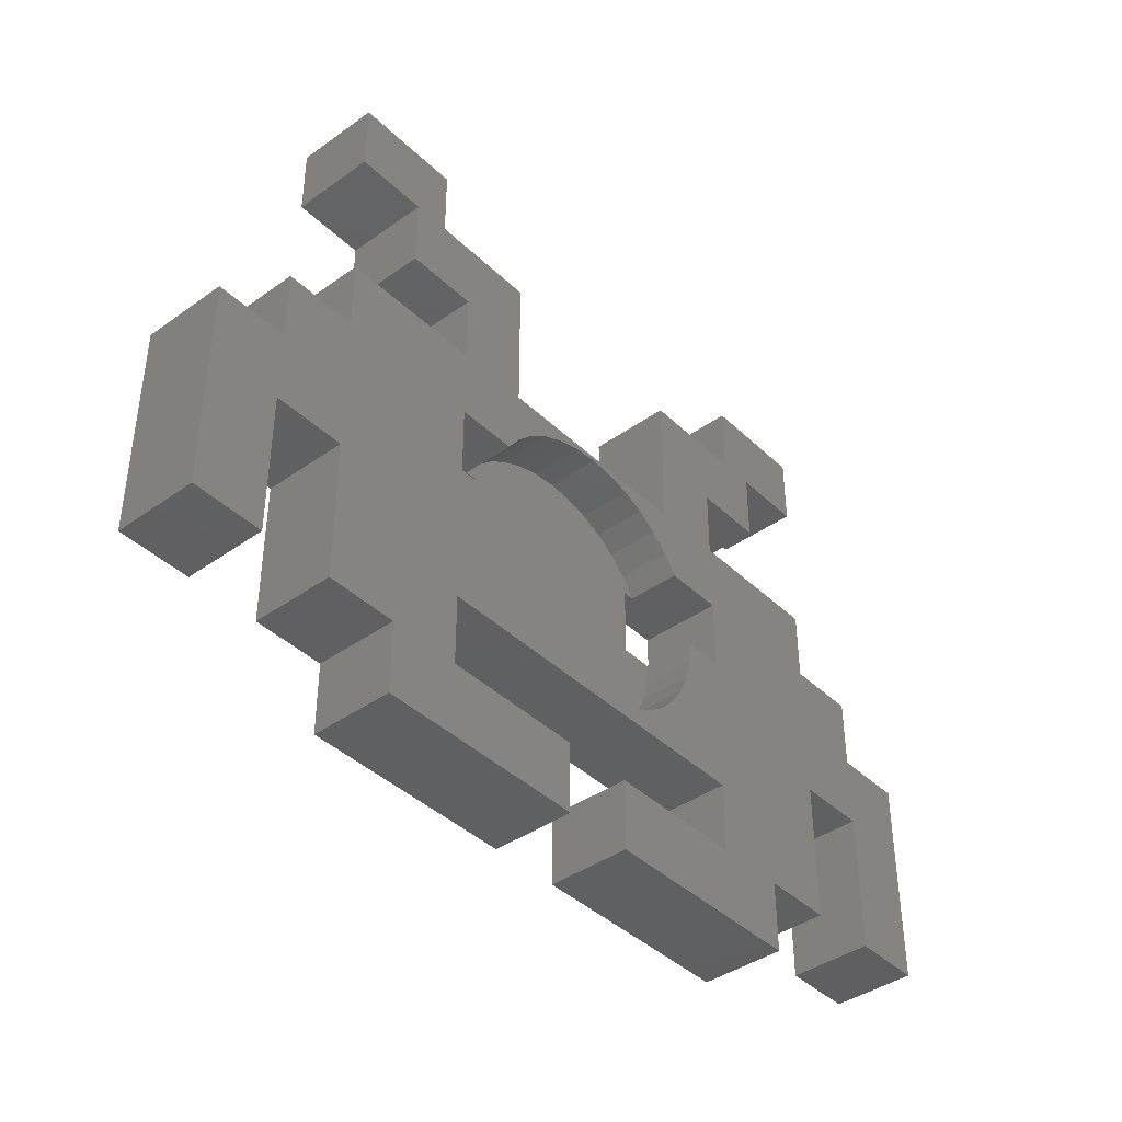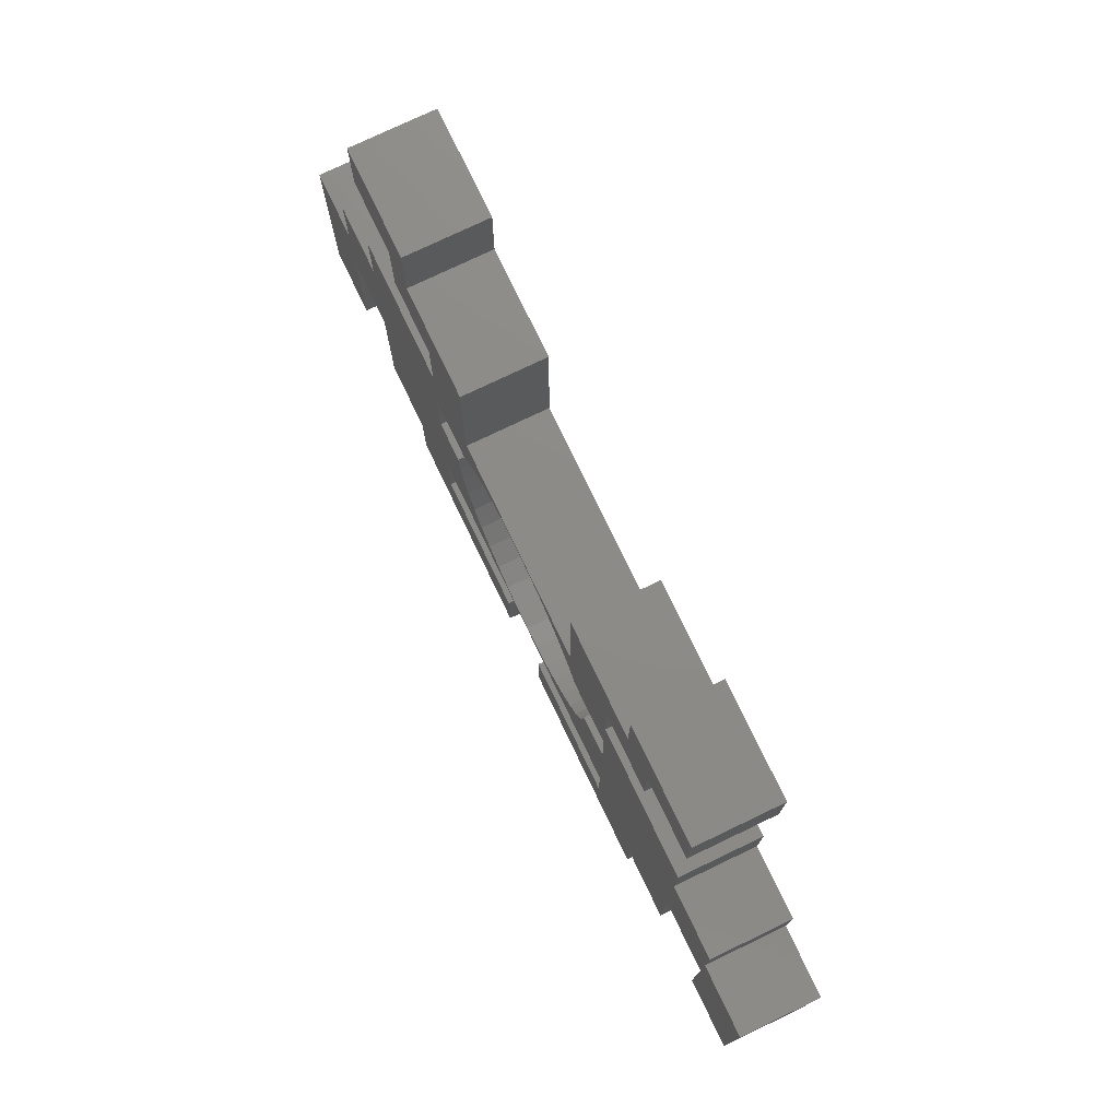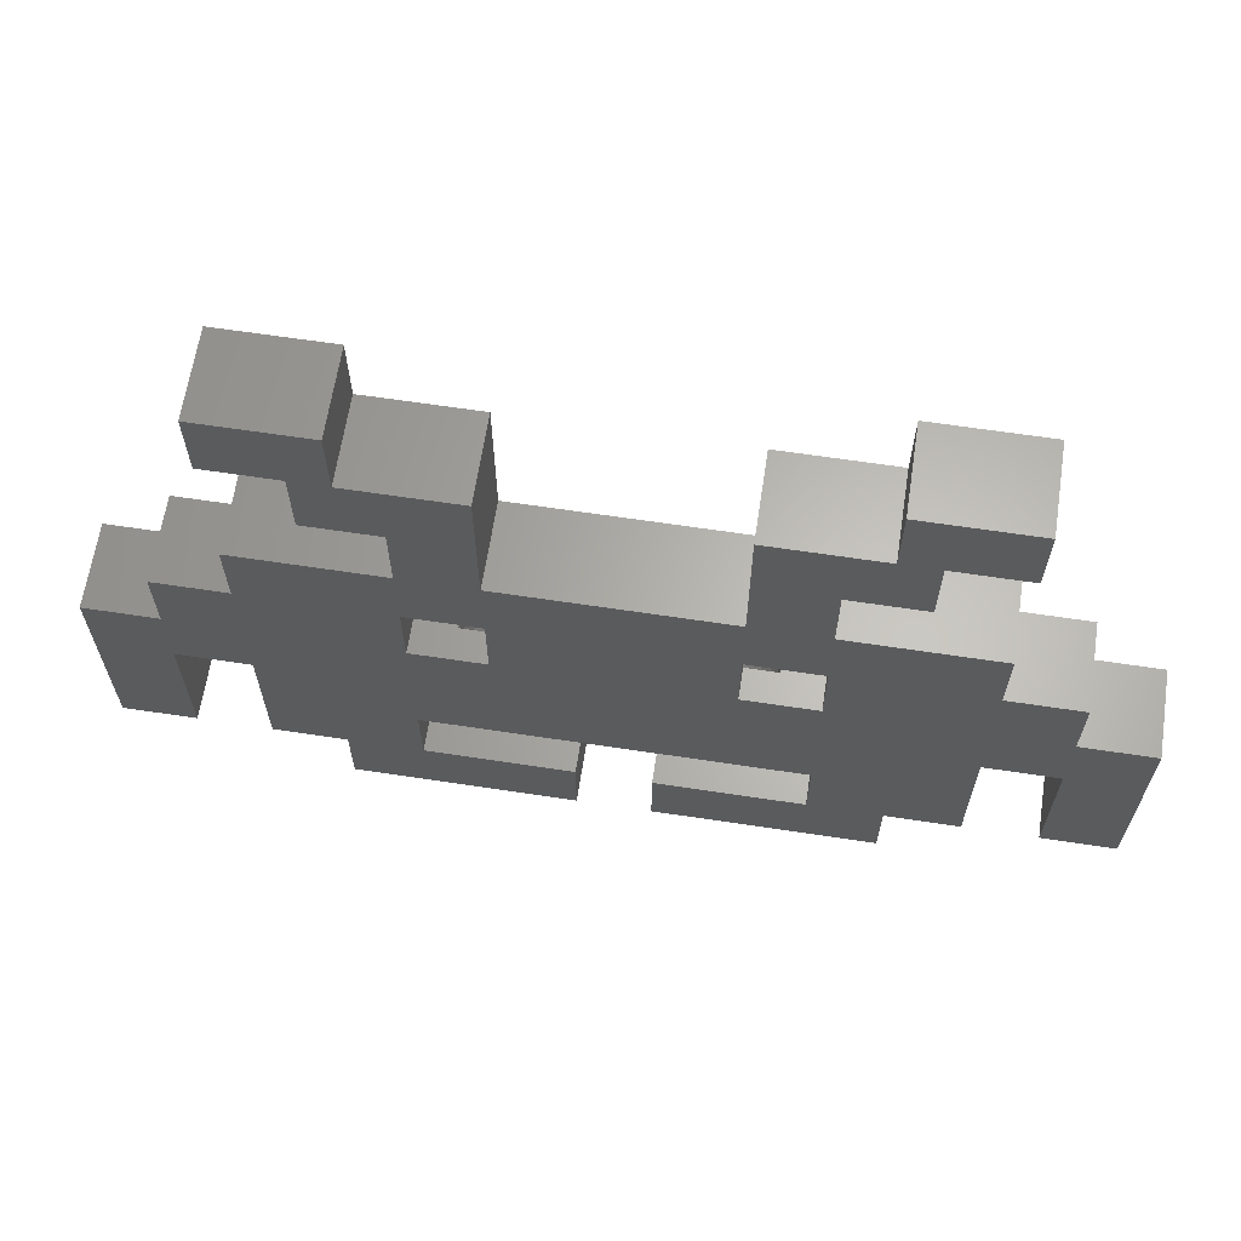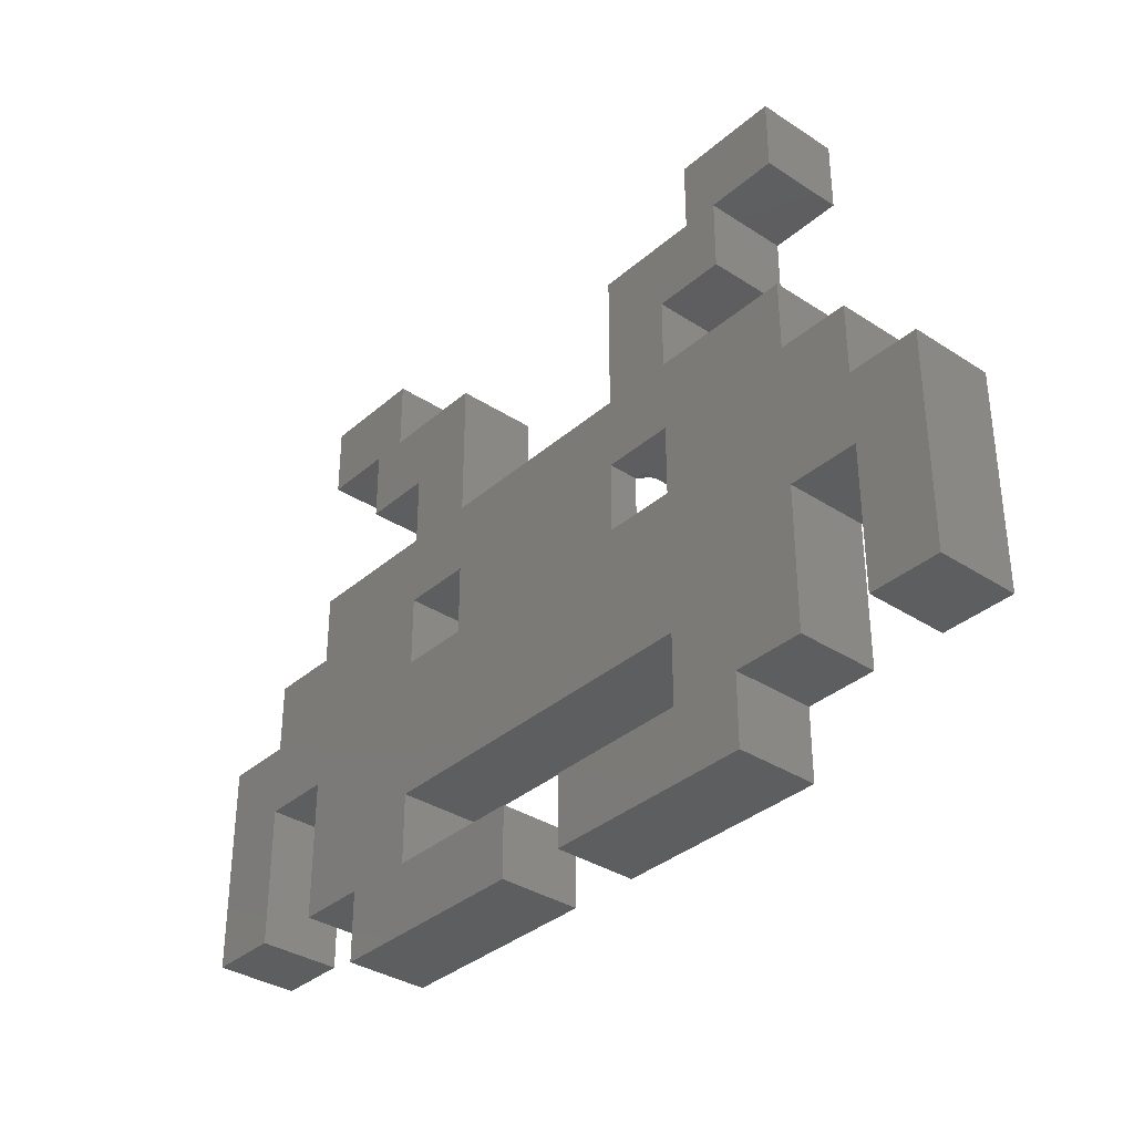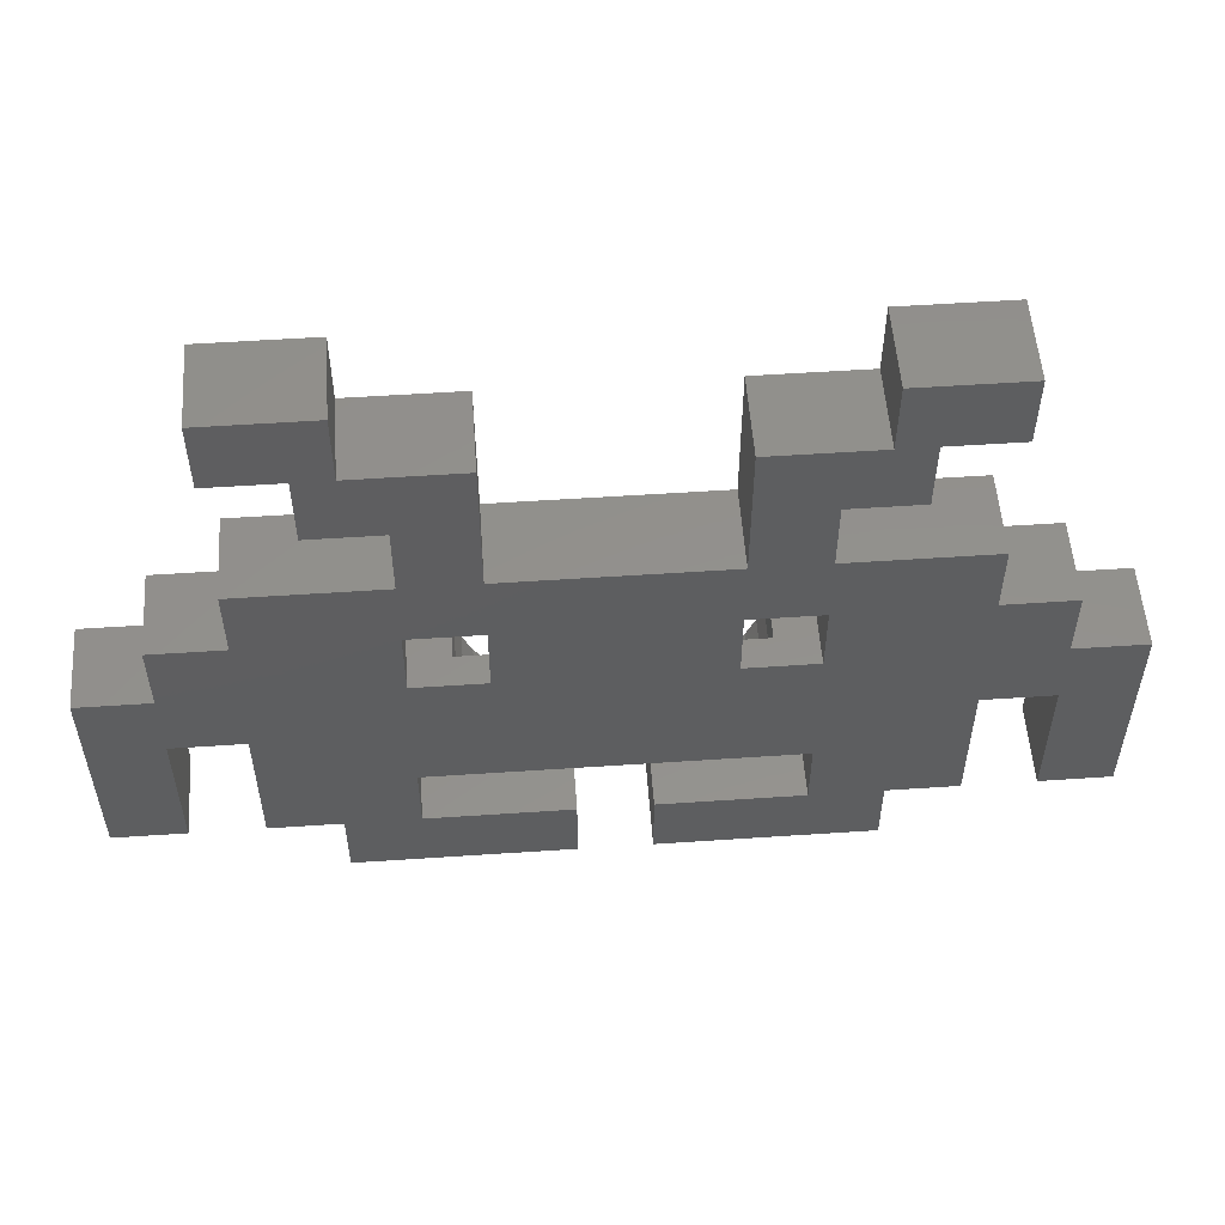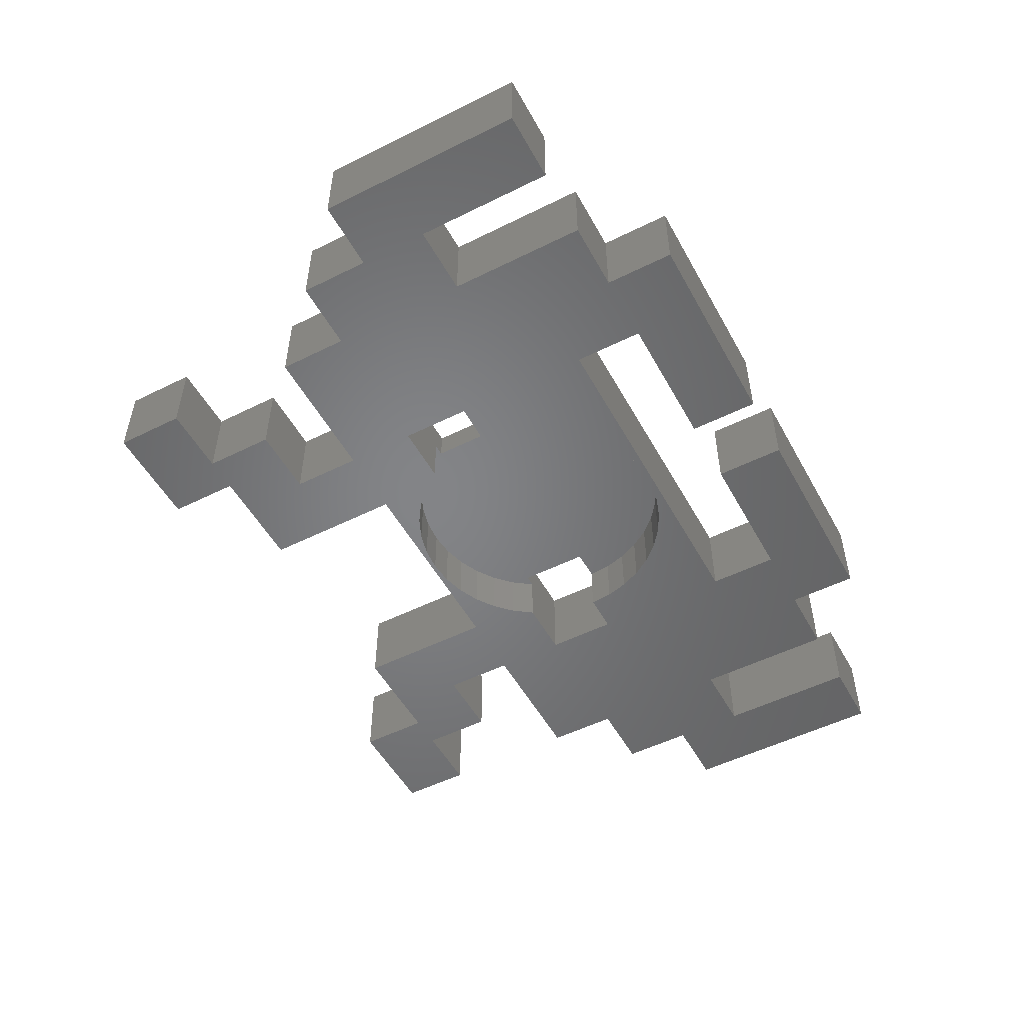
<metadata>
{"format":"stl","ext":"stl","renderer":"f3d","projection":"perspective","resolution":1024,"background":"white","views":[{"elev":-40.9,"azim":131.0,"up":"+Y"},{"elev":76.2,"azim":-115.6,"up":"+Y"},{"elev":64.4,"azim":8.7,"up":"+Y"},{"elev":-34.9,"azim":49.0,"up":"+Y"},{"elev":54.2,"azim":-4.1,"up":"+Y"},{"elev":-51.9,"azim":-61.7,"up":"+Z"}]}
</metadata>
<code>
# stl→obj: 186 verts, 376 faces
v -7.087 -11.1 3.472
v -7.087 -11.1 5.456
v -7.087 -6.378 3.472
v -7.087 -6.378 5.456
v 7.087 -6.378 3.472
v 7.087 -6.378 5.456
v 7.087 -11.1 3.472
v 7.087 -11.1 5.456
v 2.362 -25.28 5.456
v 2.362 -30 5.456
v 11.81 -25.28 5.456
v 16.54 -30 5.456
v 11.81 -20.55 5.456
v 16.54 -25.28 5.456
v 7.087 -1.654 5.456
v 11.81 -1.654 5.456
v 7.087 7.795 5.456
v 11.81 3.071 5.456
v 14.17 7.795 5.456
v 16.54 3.071 5.456
v 14.17 12.52 5.456
v 16.54 7.795 5.456
v 21.26 12.52 5.456
v 21.26 7.795 5.456
v 25.98 -6.378 5.456
v 21.26 -6.378 5.456
v 25.98 -11.1 5.456
v 21.26 -15.83 5.456
v 30.71 -11.1 5.456
v 25.98 -15.83 5.456
v 30.71 -25.28 5.456
v 25.98 -25.28 5.456
v 21.26 -25.28 5.456
v 11.81 -11.1 5.456
v 11.81 -6.378 5.456
v 21.26 -1.654 5.456
v -7.087 -1.654 5.456
v -16.54 7.795 5.456
v -16.54 3.071 5.456
v -11.81 3.071 5.456
v -21.26 12.52 5.456
v -21.26 7.795 5.456
v -14.17 12.52 5.456
v -14.17 7.795 5.456
v -7.087 7.795 5.456
v -11.81 -1.654 5.456
v -11.81 -6.378 5.456
v -16.54 -25.28 5.456
v -16.54 -30 5.456
v -11.81 -25.28 5.456
v -2.362 -30 5.456
v -2.362 -25.28 5.456
v -30.71 -25.28 5.456
v -25.98 -25.28 5.456
v -30.71 -11.1 5.456
v -25.98 -15.83 5.456
v -25.98 -11.1 5.456
v -21.26 -15.83 5.456
v -25.98 -6.378 5.456
v -21.26 -6.378 5.456
v -21.26 -25.28 5.456
v -11.81 -20.55 5.456
v -21.26 -1.654 5.456
v -11.81 -11.1 5.456
v 7.866 -6.378 1.157e-15
v 6.944 -5.104 1.079e-15
v 7.087 -1.654 8.679e-16
v 5.817 -4.006 1.012e-15
v 4.519 -3.117 9.574e-16
v 3.089 -2.462 9.174e-16
v 16.54 7.795 2.893e-16
v 16.54 3.071 5.786e-16
v 11.81 3.071 5.786e-16
v 9.051 -12.61 1.539e-15
v 9.176 -11.1 1.446e-15
v 11.81 -11.1 1.446e-15
v -2.362 -25.28 2.314e-15
v -2.362 -30 2.604e-15
v -11.81 -25.28 2.314e-15
v -16.54 -30 2.604e-15
v -11.81 -20.55 2.025e-15
v 11.81 -1.654 8.679e-16
v 21.26 -1.654 8.679e-16
v 21.26 -6.378 1.157e-15
v 21.26 12.52 0
v 21.26 7.795 2.893e-16
v 14.17 12.52 0
v 14.17 7.795 2.893e-16
v 7.087 7.795 2.893e-16
v 11.81 -6.378 1.157e-15
v 21.26 -15.83 1.736e-15
v 21.26 -25.28 2.314e-15
v 16.54 -25.28 2.314e-15
v 30.71 -25.28 2.314e-15
v 25.98 -25.28 2.314e-15
v 30.71 -11.1 1.446e-15
v 25.98 -15.83 1.736e-15
v 25.98 -11.1 1.446e-15
v 25.98 -6.378 1.157e-15
v -16.54 -25.28 2.314e-15
v -21.26 -25.28 2.314e-15
v -21.26 -15.83 1.736e-15
v -11.81 -11.1 1.446e-15
v -21.26 -6.378 1.157e-15
v -11.81 -6.378 1.157e-15
v -21.26 -1.654 8.679e-16
v -7.866 -6.378 1.157e-15
v -7.087 -1.654 8.679e-16
v -11.81 -1.654 8.679e-16
v -11.81 3.071 5.786e-16
v 1.567 -2.061 8.928e-16
v 0 -1.926 8.846e-16
v -1.567 -2.061 8.928e-16
v 11.81 -20.55 2.025e-15
v 8.07 -15.47 1.714e-15
v 8.679 -14.08 1.629e-15
v -21.26 7.795 2.893e-16
v -21.26 12.52 0
v -16.54 7.795 2.893e-16
v -14.17 12.52 0
v -16.54 3.071 5.786e-16
v -14.17 7.795 2.893e-16
v -7.087 7.795 2.893e-16
v -25.98 -25.28 2.314e-15
v -30.71 -25.28 2.314e-15
v -25.98 -15.83 1.736e-15
v -30.71 -11.1 1.446e-15
v -25.98 -11.1 1.446e-15
v -5.019 -18.78 1.917e-15
v -3.686 -19.51 1.961e-15
v 2.362 -30 2.604e-15
v 2.362 -25.28 2.314e-15
v 16.54 -30 2.604e-15
v 11.81 -25.28 2.314e-15
v -9.176 -11.1 1.446e-15
v -9.051 -12.61 1.539e-15
v -8.679 -14.08 1.629e-15
v -6.215 -17.85 1.86e-15
v -7.241 -16.74 1.792e-15
v -8.07 -15.47 1.714e-15
v -6.944 -5.104 1.079e-15
v -5.817 -4.006 1.012e-15
v 2.253 -20 1.991e-15
v 3.686 -19.51 1.961e-15
v 5.019 -18.78 1.917e-15
v -3.089 -2.462 9.174e-16
v -4.519 -3.117 9.574e-16
v -25.98 -6.378 1.157e-15
v -2.253 -20 1.991e-15
v -0.7578 -20.25 2.006e-15
v 0.7578 -20.25 2.006e-15
v 6.215 -17.85 1.86e-15
v 7.241 -16.74 1.792e-15
v -7.866 -6.378 3.472
v -9.176 -11.1 3.472
v 7.866 -6.378 3.472
v 9.176 -11.1 3.472
v -6.944 -5.104 3.472
v -5.817 -4.006 3.472
v -4.519 -3.117 3.472
v -3.089 -2.462 3.472
v -1.567 -2.061 3.472
v 0 -1.926 3.472
v 1.567 -2.061 3.472
v 3.089 -2.462 3.472
v 4.519 -3.117 3.472
v 5.817 -4.006 3.472
v 6.944 -5.104 3.472
v 9.051 -12.61 3.472
v 8.679 -14.08 3.472
v 8.07 -15.47 3.472
v 7.241 -16.74 3.472
v 6.215 -17.85 3.472
v 5.019 -18.78 3.472
v 3.686 -19.51 3.472
v 2.253 -20 3.472
v 0.7578 -20.25 3.472
v -0.7578 -20.25 3.472
v -2.253 -20 3.472
v -3.686 -19.51 3.472
v -5.019 -18.78 3.472
v -6.215 -17.85 3.472
v -7.241 -16.74 3.472
v -8.07 -15.47 3.472
v -8.679 -14.08 3.472
v -9.051 -12.61 3.472
f 1 2 3
f 3 2 4
f 5 6 7
f 7 6 8
f 9 10 11
f 11 10 12
f 11 12 13
f 13 12 14
f 2 8 4
f 4 8 6
f 15 16 17
f 17 16 18
f 17 18 19
f 19 18 20
f 19 20 21
f 21 20 22
f 21 22 23
f 23 22 24
f 25 26 27
f 27 26 28
f 27 28 29
f 29 28 30
f 29 30 31
f 31 30 32
f 14 33 13
f 13 33 28
f 13 28 34
f 34 28 26
f 34 26 35
f 35 26 36
f 36 16 35
f 35 16 15
f 35 15 6
f 6 15 37
f 6 37 4
f 38 39 40
f 41 42 43
f 43 42 38
f 43 38 44
f 44 38 40
f 44 40 45
f 45 40 46
f 45 46 37
f 37 46 47
f 37 47 4
f 48 49 50
f 50 49 51
f 50 51 52
f 53 54 55
f 55 54 56
f 55 56 57
f 57 56 58
f 57 58 59
f 59 58 60
f 61 48 58
f 58 48 50
f 58 50 60
f 60 50 62
f 46 63 47
f 47 63 60
f 47 60 64
f 64 60 62
f 64 62 2
f 2 62 13
f 2 13 8
f 8 13 34
f 65 66 67
f 66 68 67
f 67 68 69
f 67 69 70
f 71 72 73
f 74 75 76
f 77 78 79
f 79 78 80
f 79 80 81
f 82 83 84
f 85 86 87
f 87 86 71
f 87 71 88
f 88 71 73
f 88 73 89
f 89 73 82
f 89 82 67
f 67 82 90
f 67 90 65
f 82 84 90
f 90 84 91
f 90 91 76
f 76 91 92
f 76 92 93
f 94 95 96
f 96 95 97
f 96 97 98
f 98 97 91
f 98 91 99
f 99 91 84
f 80 100 81
f 81 100 101
f 81 101 102
f 103 104 105
f 105 104 106
f 105 106 107
f 108 109 110
f 70 111 67
f 67 111 112
f 67 112 108
f 108 112 113
f 114 115 116
f 117 118 119
f 119 118 120
f 119 120 121
f 121 120 122
f 121 122 110
f 110 122 123
f 110 123 108
f 124 125 126
f 126 125 127
f 126 127 102
f 102 127 128
f 102 128 81
f 129 130 81
f 131 132 133
f 133 132 134
f 133 134 93
f 93 134 114
f 93 114 76
f 76 114 116
f 76 116 74
f 135 136 103
f 103 136 137
f 138 104 139
f 139 104 103
f 139 103 140
f 140 103 137
f 106 109 107
f 107 109 108
f 107 108 141
f 141 108 142
f 143 144 114
f 114 144 145
f 113 146 108
f 108 146 147
f 108 147 142
f 138 129 104
f 104 129 81
f 104 81 148
f 148 81 128
f 130 149 81
f 81 149 150
f 81 150 114
f 114 150 151
f 114 151 143
f 145 152 114
f 114 152 153
f 114 153 115
f 27 29 98
f 98 29 96
f 25 27 99
f 99 27 98
f 26 25 84
f 84 25 99
f 36 26 83
f 83 26 84
f 16 36 82
f 82 36 83
f 18 16 73
f 73 16 82
f 20 18 72
f 72 18 73
f 22 20 71
f 71 20 72
f 24 22 86
f 86 22 71
f 23 24 85
f 85 24 86
f 21 23 87
f 87 23 85
f 19 21 88
f 88 21 87
f 17 19 89
f 89 19 88
f 15 17 67
f 67 17 89
f 37 15 108
f 108 15 67
f 45 37 123
f 123 37 108
f 44 45 122
f 122 45 123
f 43 44 120
f 120 44 122
f 41 43 118
f 118 43 120
f 42 41 117
f 117 41 118
f 38 42 119
f 119 42 117
f 39 38 121
f 121 38 119
f 40 39 110
f 110 39 121
f 46 40 109
f 109 40 110
f 63 46 106
f 106 46 109
f 60 63 104
f 104 63 106
f 59 60 148
f 148 60 104
f 57 59 128
f 128 59 148
f 55 57 127
f 127 57 128
f 53 55 125
f 125 55 127
f 54 53 124
f 124 53 125
f 56 54 126
f 126 54 124
f 58 56 102
f 102 56 126
f 61 58 101
f 101 58 102
f 48 61 100
f 100 61 101
f 49 48 80
f 80 48 100
f 51 49 78
f 78 49 80
f 52 51 77
f 77 51 78
f 50 52 79
f 79 52 77
f 62 50 81
f 81 50 79
f 13 62 114
f 114 62 81
f 11 13 134
f 134 13 114
f 9 11 132
f 132 11 134
f 10 9 131
f 131 9 132
f 12 10 133
f 133 10 131
f 14 12 93
f 93 12 133
f 33 14 92
f 92 14 93
f 28 33 91
f 91 33 92
f 30 28 97
f 97 28 91
f 32 30 95
f 95 30 97
f 31 32 94
f 94 32 95
f 29 31 96
f 96 31 94
f 3 4 154
f 154 4 47
f 154 47 107
f 107 47 105
f 47 64 105
f 105 64 103
f 135 103 155
f 155 103 64
f 155 64 1
f 1 64 2
f 34 35 76
f 76 35 90
f 65 90 156
f 156 90 35
f 156 35 5
f 5 35 6
f 7 8 157
f 157 8 34
f 157 34 75
f 75 34 76
f 154 107 141
f 154 141 158
f 158 141 142
f 158 142 159
f 159 142 147
f 159 147 160
f 160 147 146
f 160 146 161
f 161 146 113
f 161 113 162
f 162 113 112
f 162 112 163
f 163 112 111
f 163 111 164
f 164 111 70
f 164 70 165
f 165 70 69
f 165 69 166
f 166 69 68
f 166 68 167
f 167 68 66
f 167 66 168
f 168 66 65
f 168 65 156
f 157 75 74
f 157 74 169
f 169 74 116
f 169 116 170
f 170 116 115
f 170 115 171
f 171 115 153
f 171 153 172
f 172 153 152
f 172 152 173
f 173 152 145
f 173 145 174
f 174 145 144
f 174 144 175
f 175 144 143
f 175 143 176
f 176 143 151
f 176 151 177
f 177 151 150
f 177 150 178
f 178 150 149
f 178 149 179
f 179 149 130
f 179 130 180
f 180 130 129
f 180 129 181
f 181 129 138
f 181 138 182
f 182 138 139
f 182 139 183
f 183 139 140
f 183 140 184
f 184 140 137
f 184 137 185
f 185 137 136
f 185 136 186
f 186 136 135
f 186 135 155
f 168 156 5
f 186 155 1
f 167 168 166
f 166 168 5
f 166 5 165
f 165 5 7
f 157 169 7
f 7 169 170
f 179 180 1
f 1 180 181
f 1 181 182
f 154 158 3
f 3 158 159
f 185 186 184
f 184 186 1
f 184 1 183
f 183 1 182
f 164 165 179
f 179 165 7
f 179 7 178
f 178 7 170
f 178 170 177
f 177 170 171
f 177 171 176
f 176 171 172
f 176 172 175
f 175 172 173
f 175 173 174
f 164 179 163
f 163 179 1
f 163 1 162
f 162 1 3
f 162 3 161
f 161 3 159
f 161 159 160

</code>
